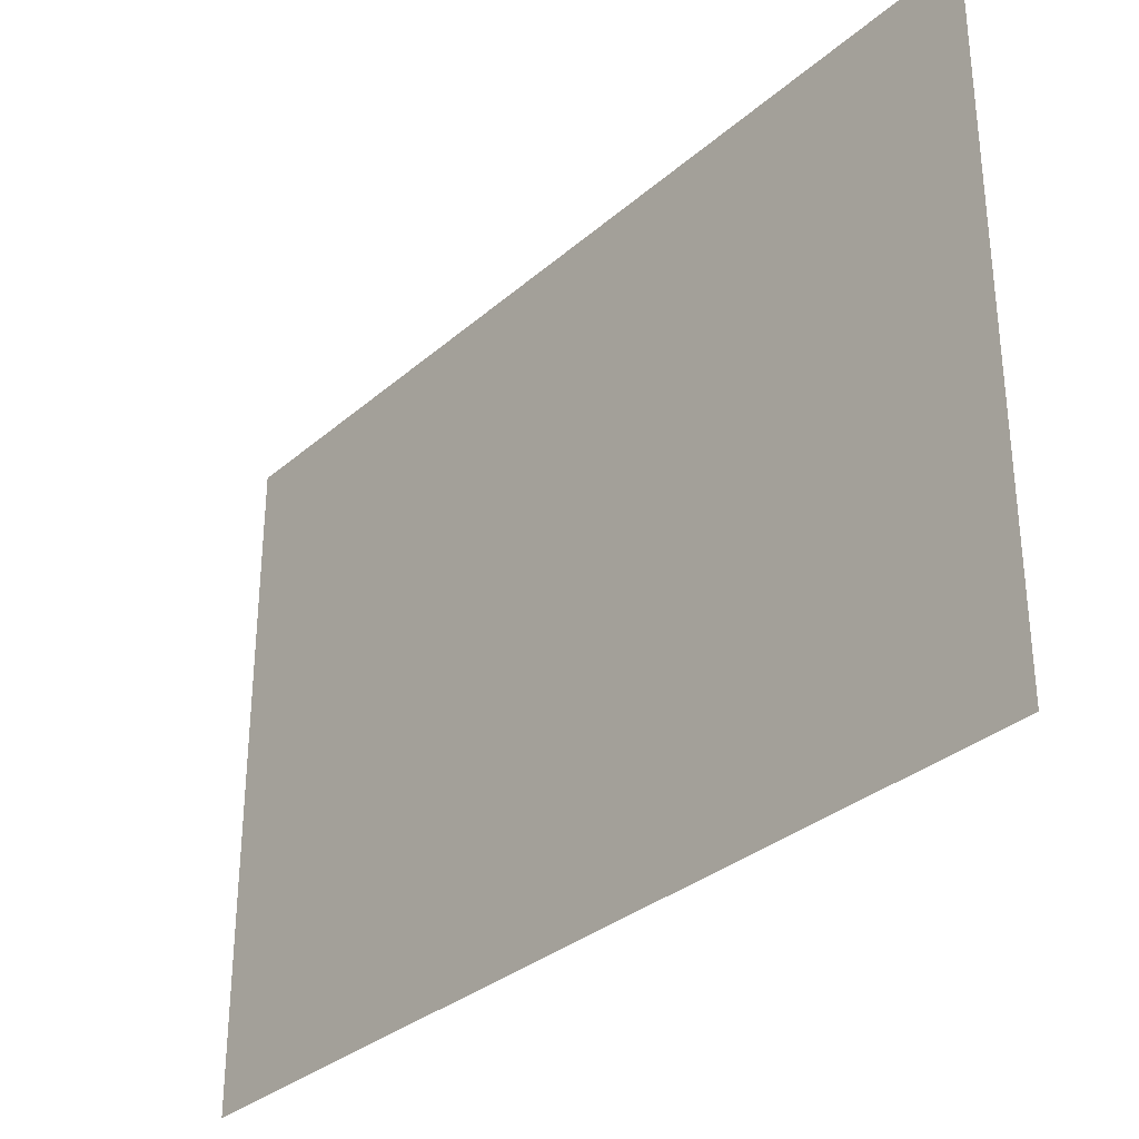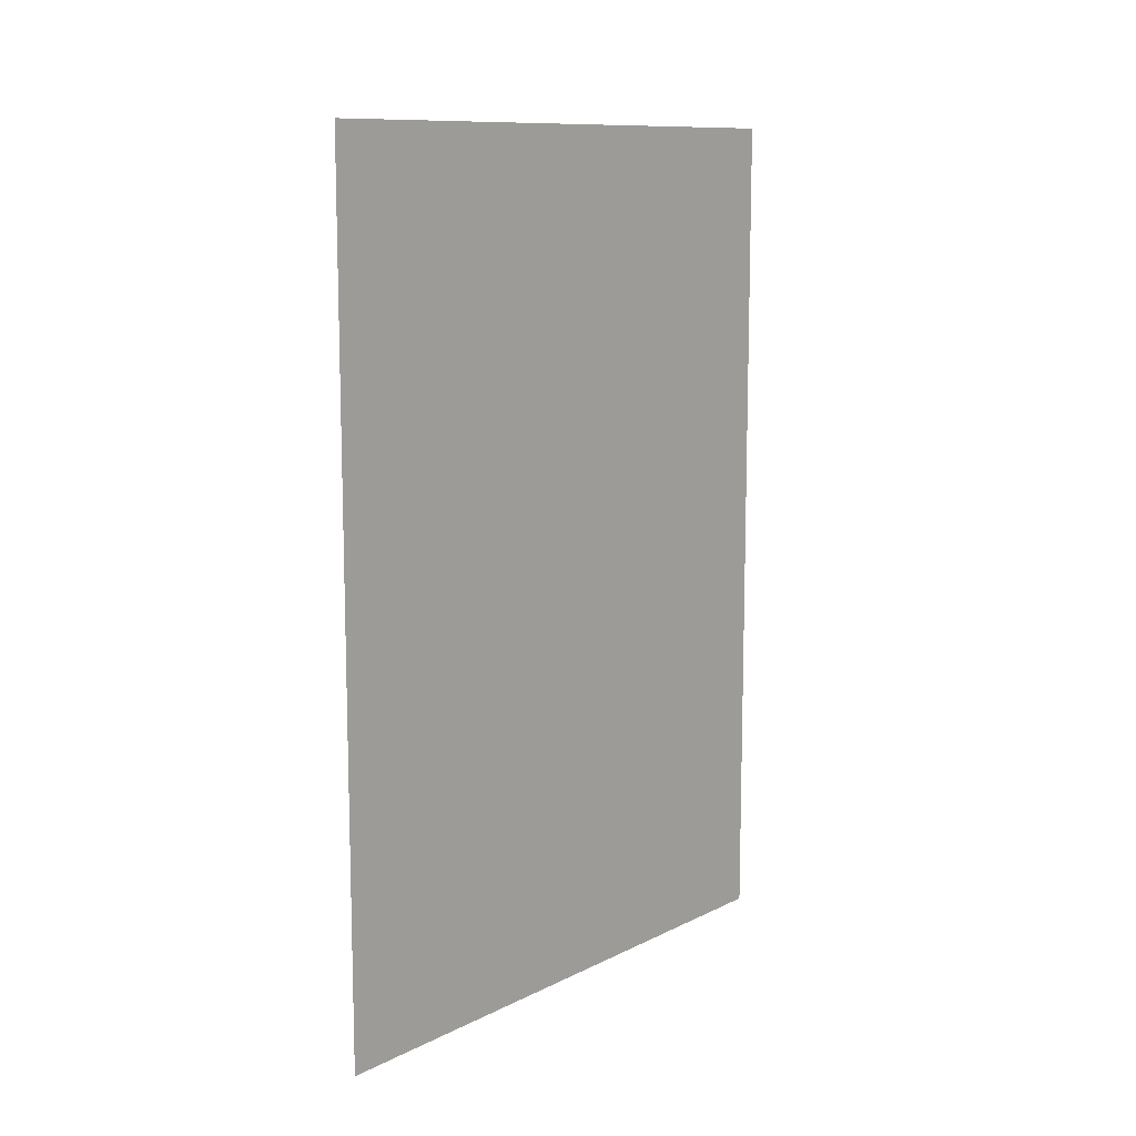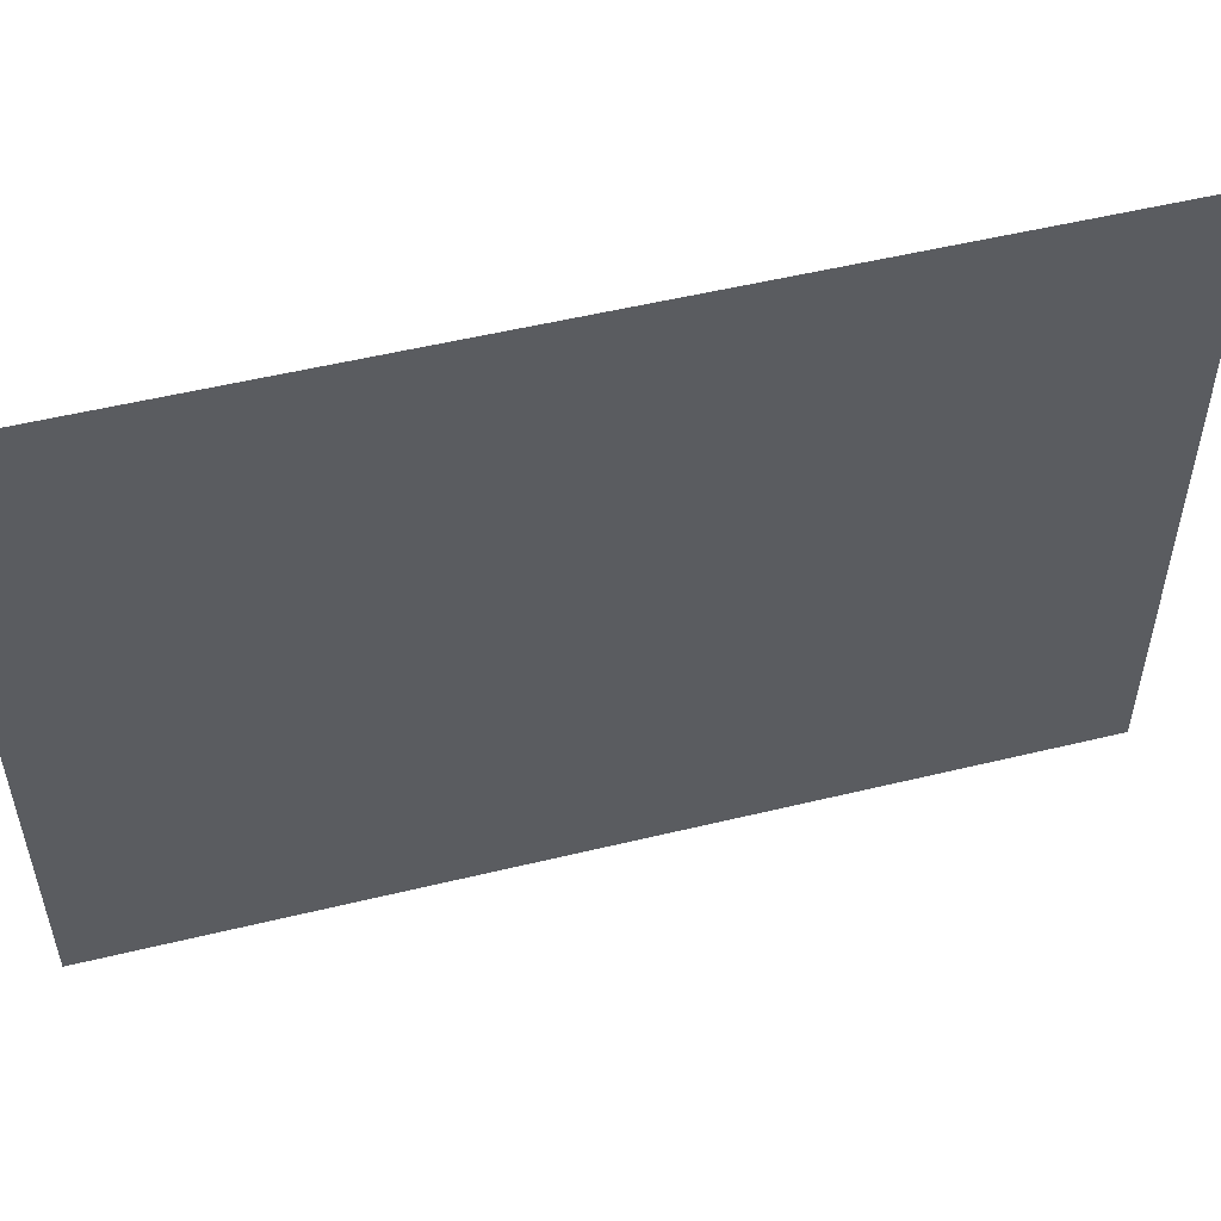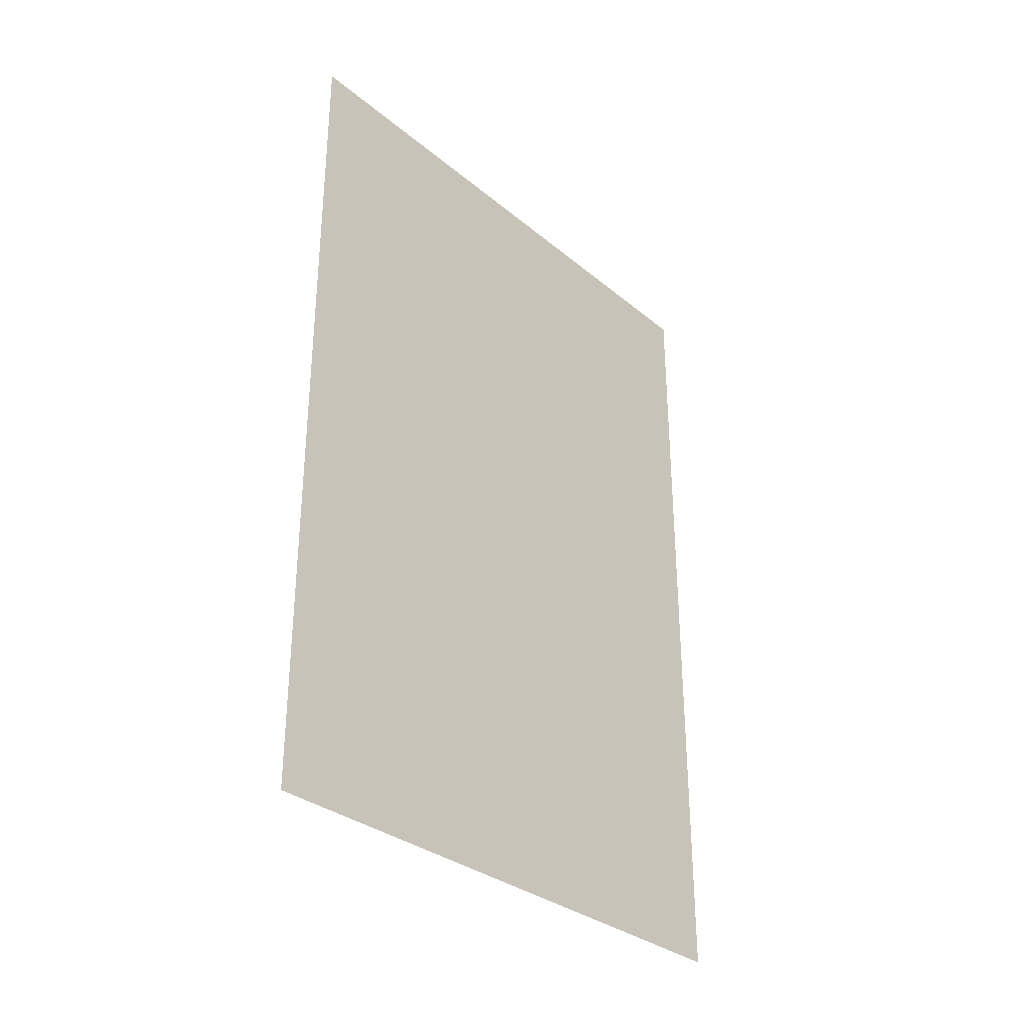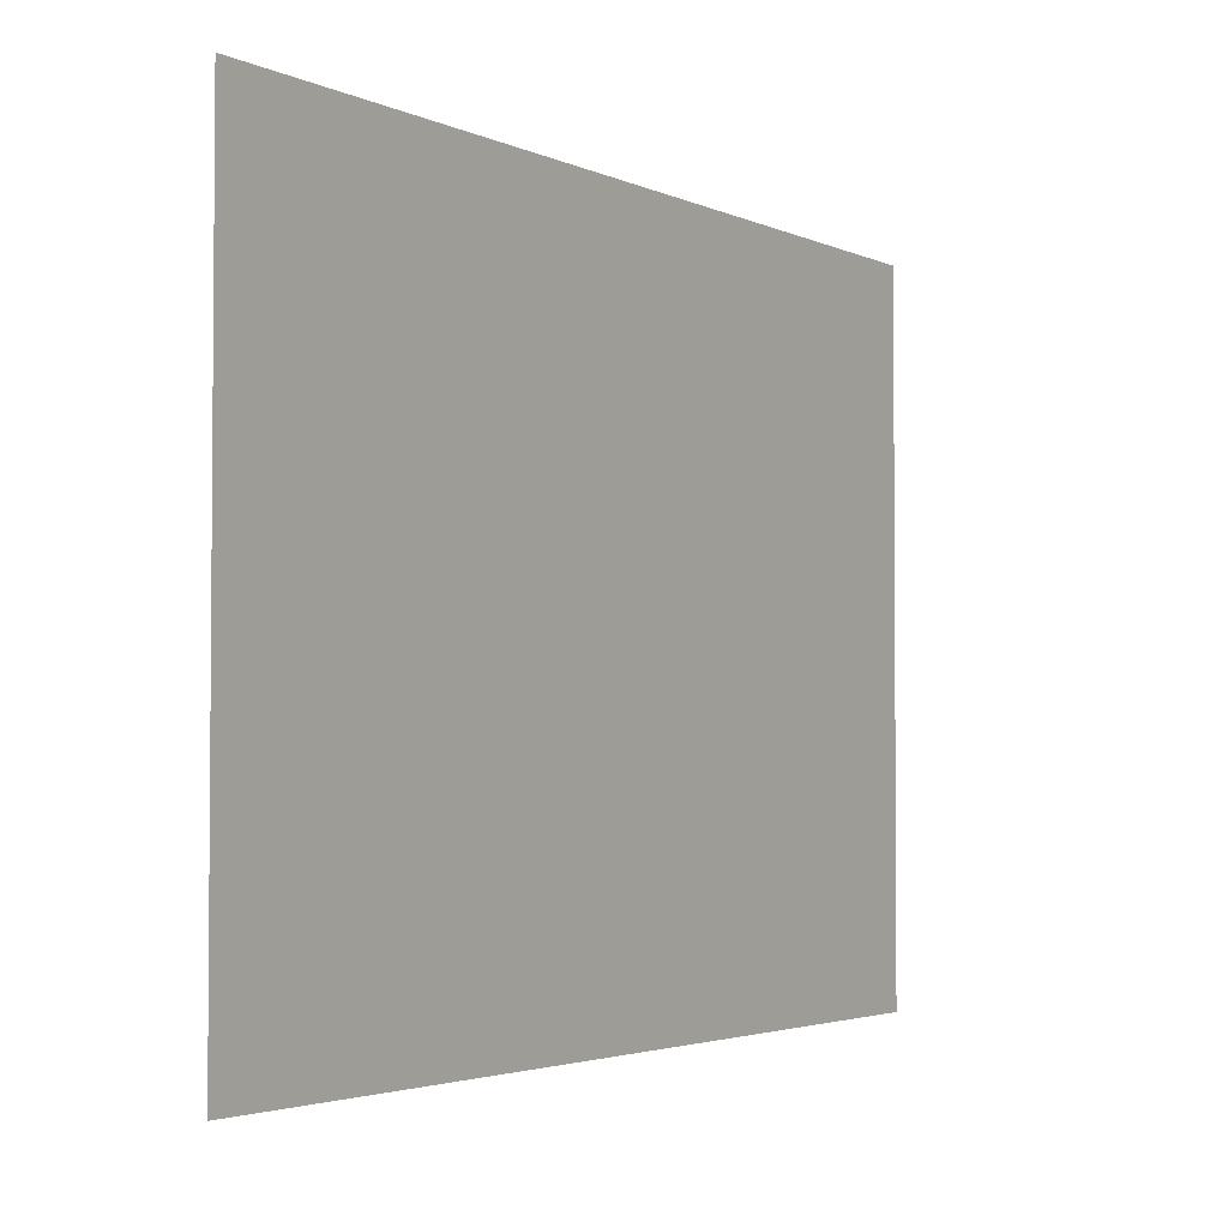
<metadata>
{"format":"obj","ext":"obj","renderer":"f3d","projection":"perspective","resolution":1024,"background":"white","views":[{"elev":-32.1,"azim":-39.8,"up":"+Y"},{"elev":11.0,"azim":-140.2,"up":"+Z"},{"elev":52.9,"azim":75.4,"up":"+Y"},{"elev":-32.1,"azim":41.1,"up":"+Z"},{"elev":-2.9,"azim":32.3,"up":"+Y"}]}
</metadata>
<code>
v -13.45 8.948 0
v -13.44 10.37 0
v -13.45 8.948 2
v -13.44 10.37 2
f 1 2 3
f 2 3 4

</code>
